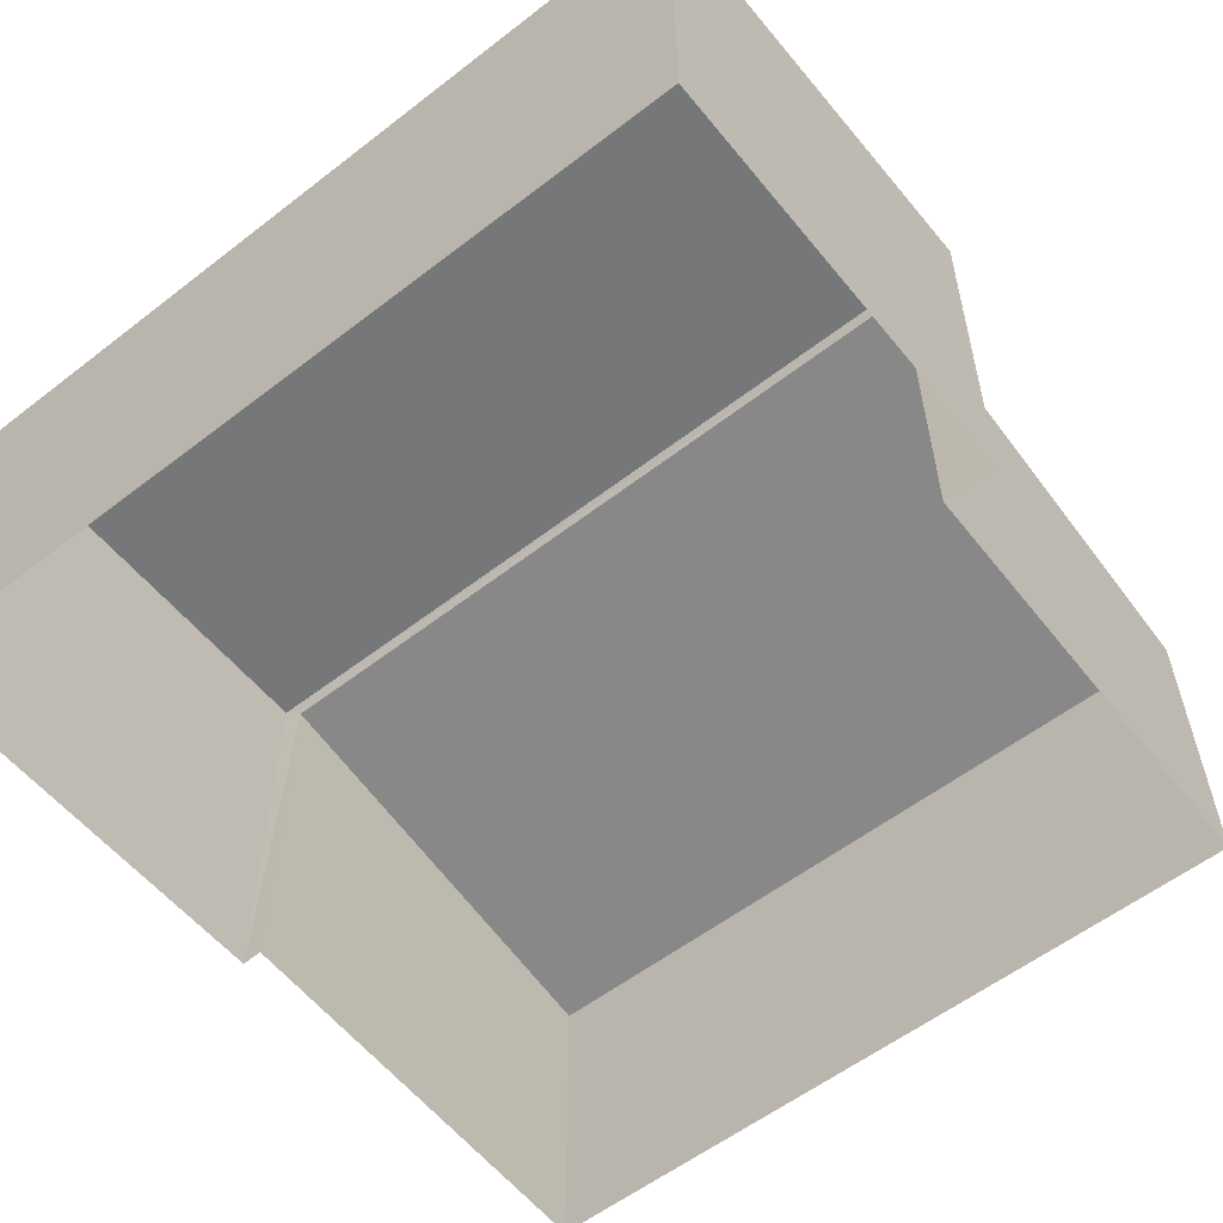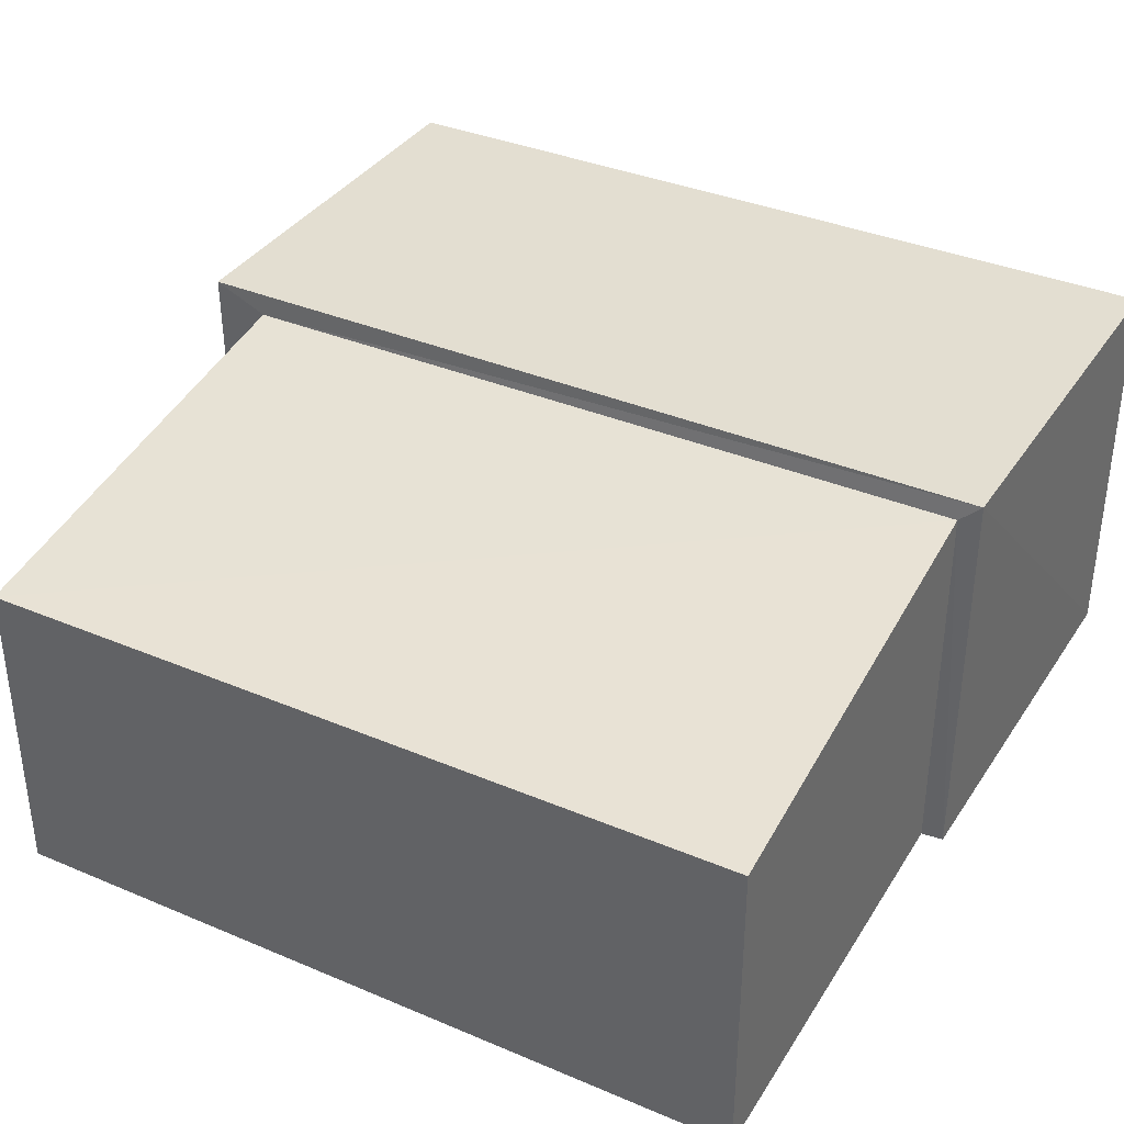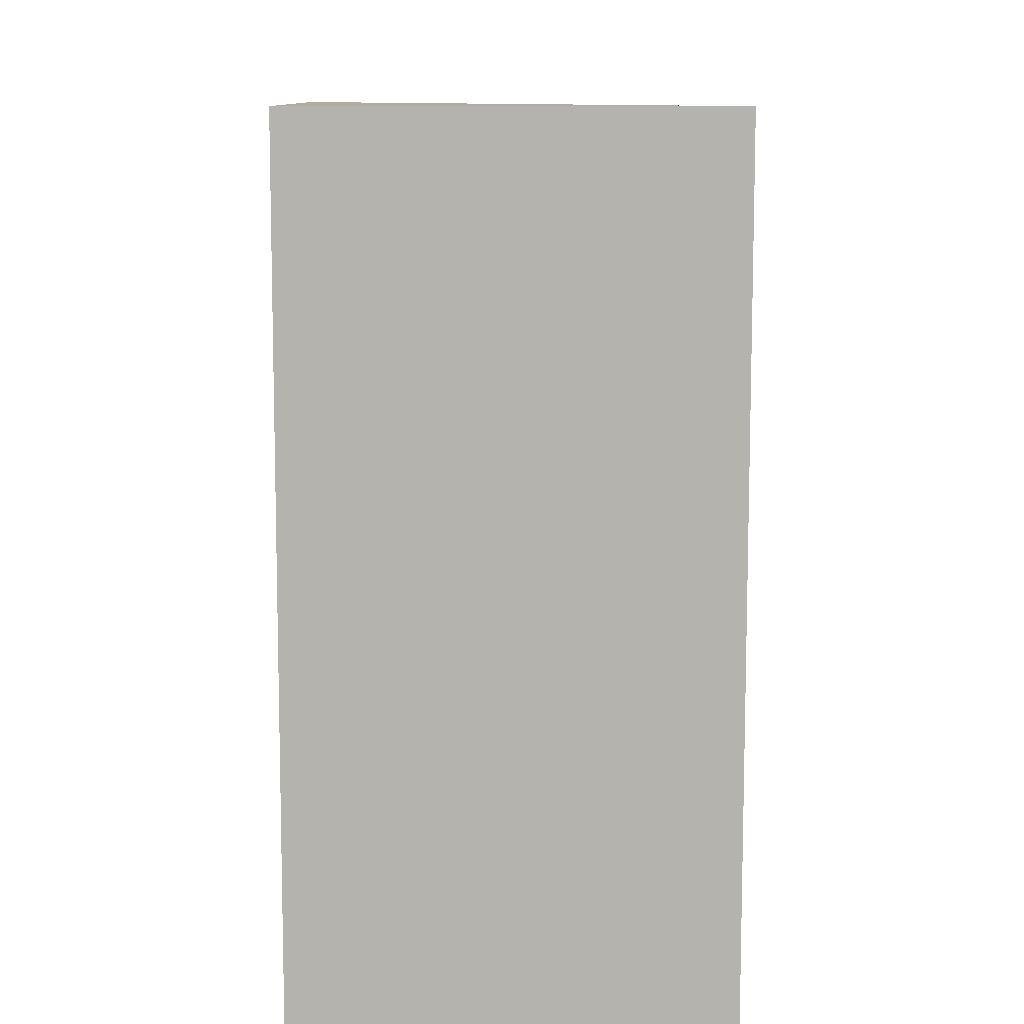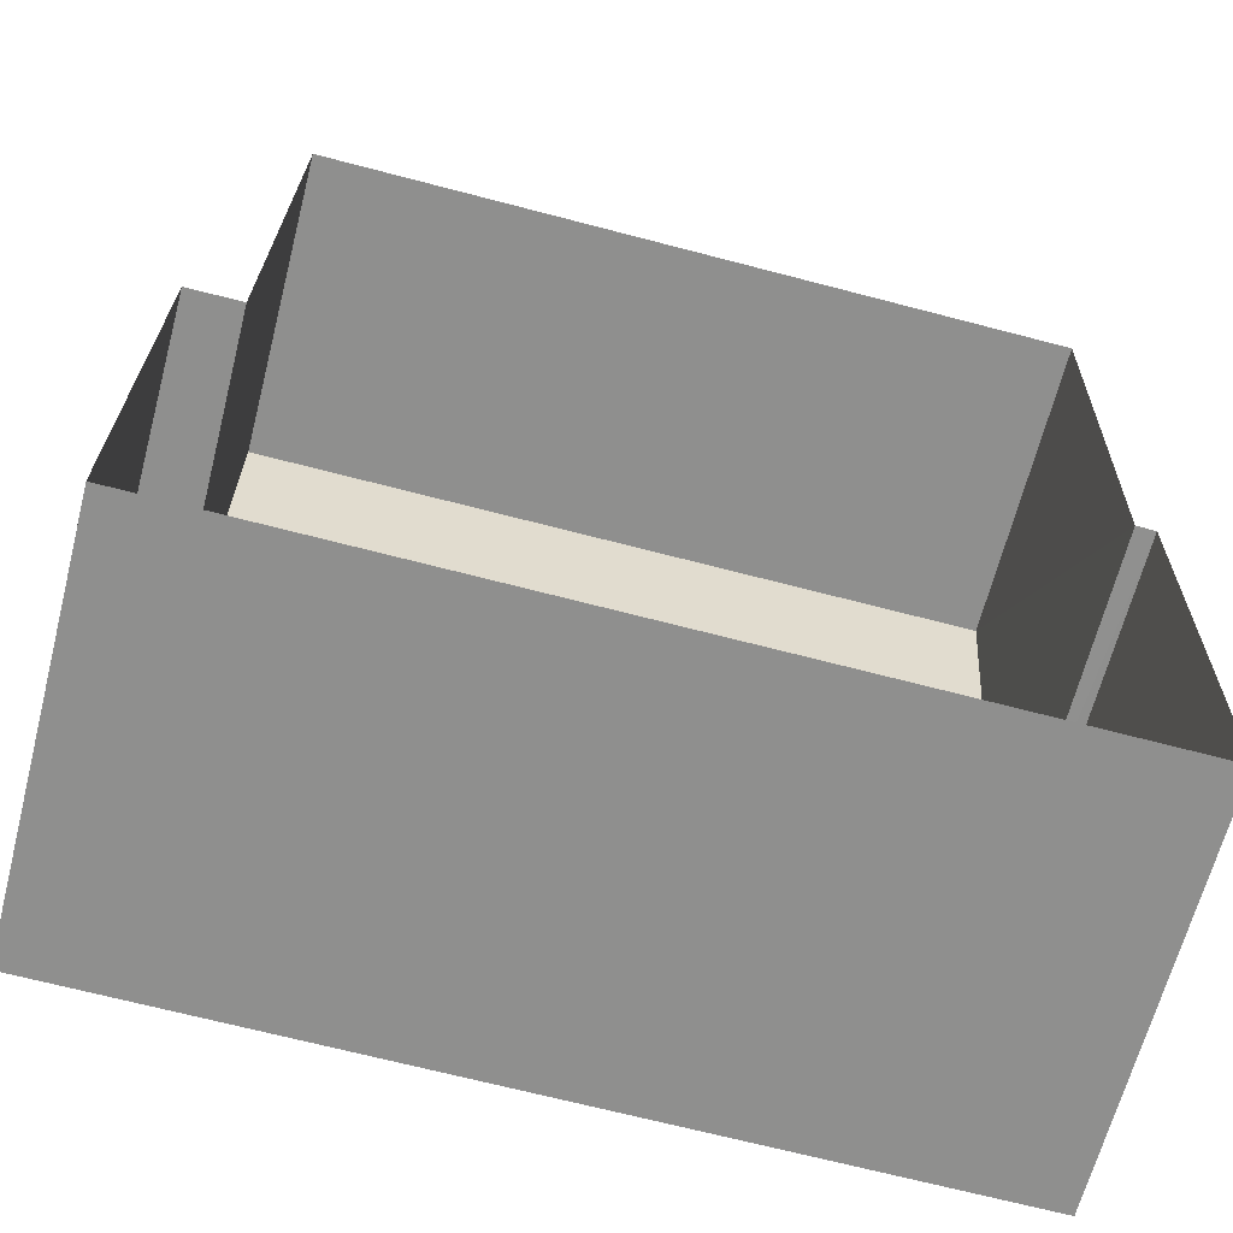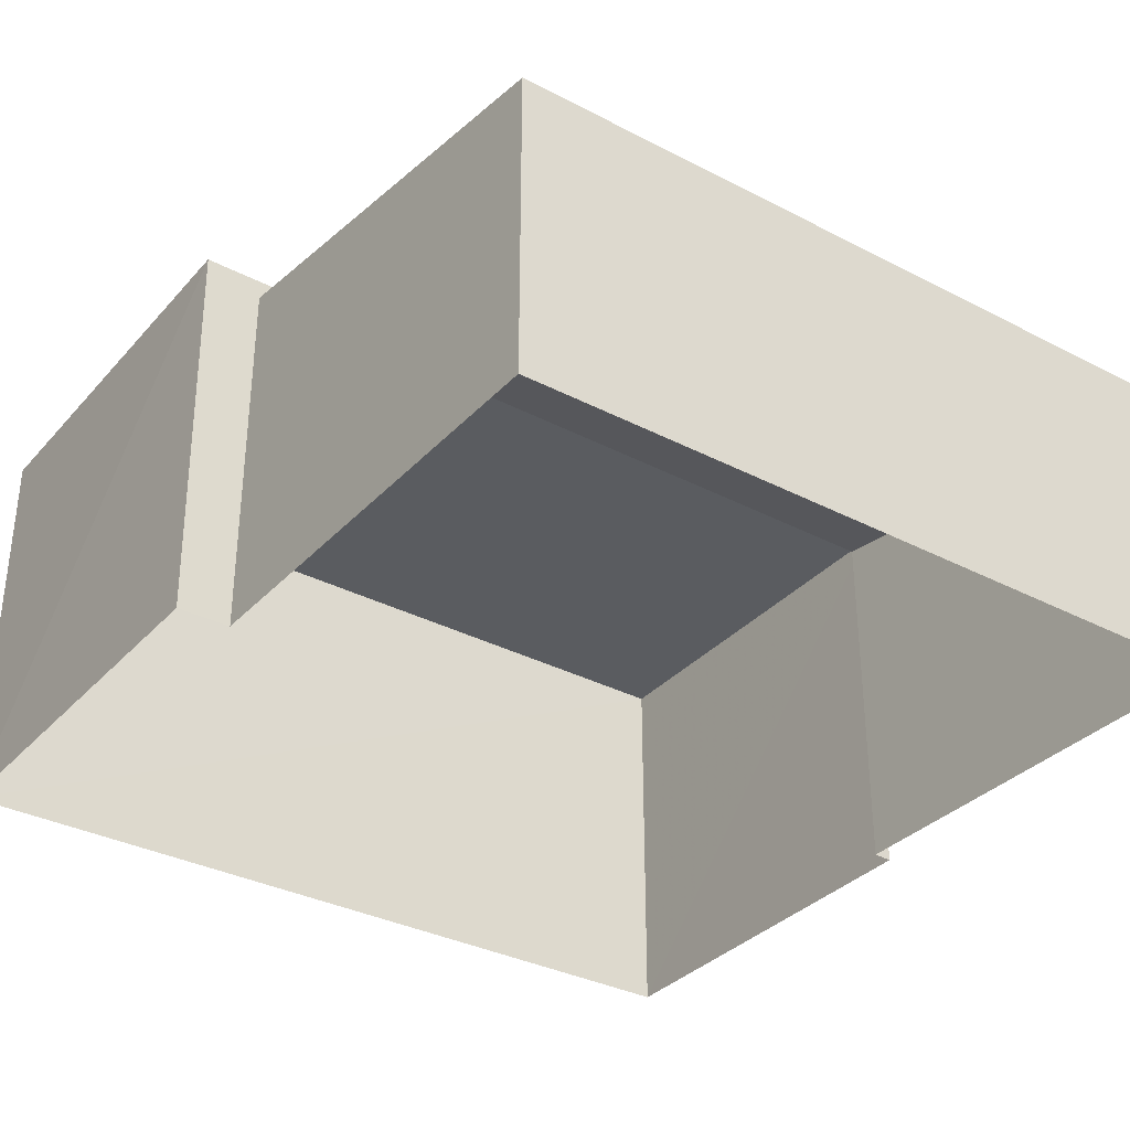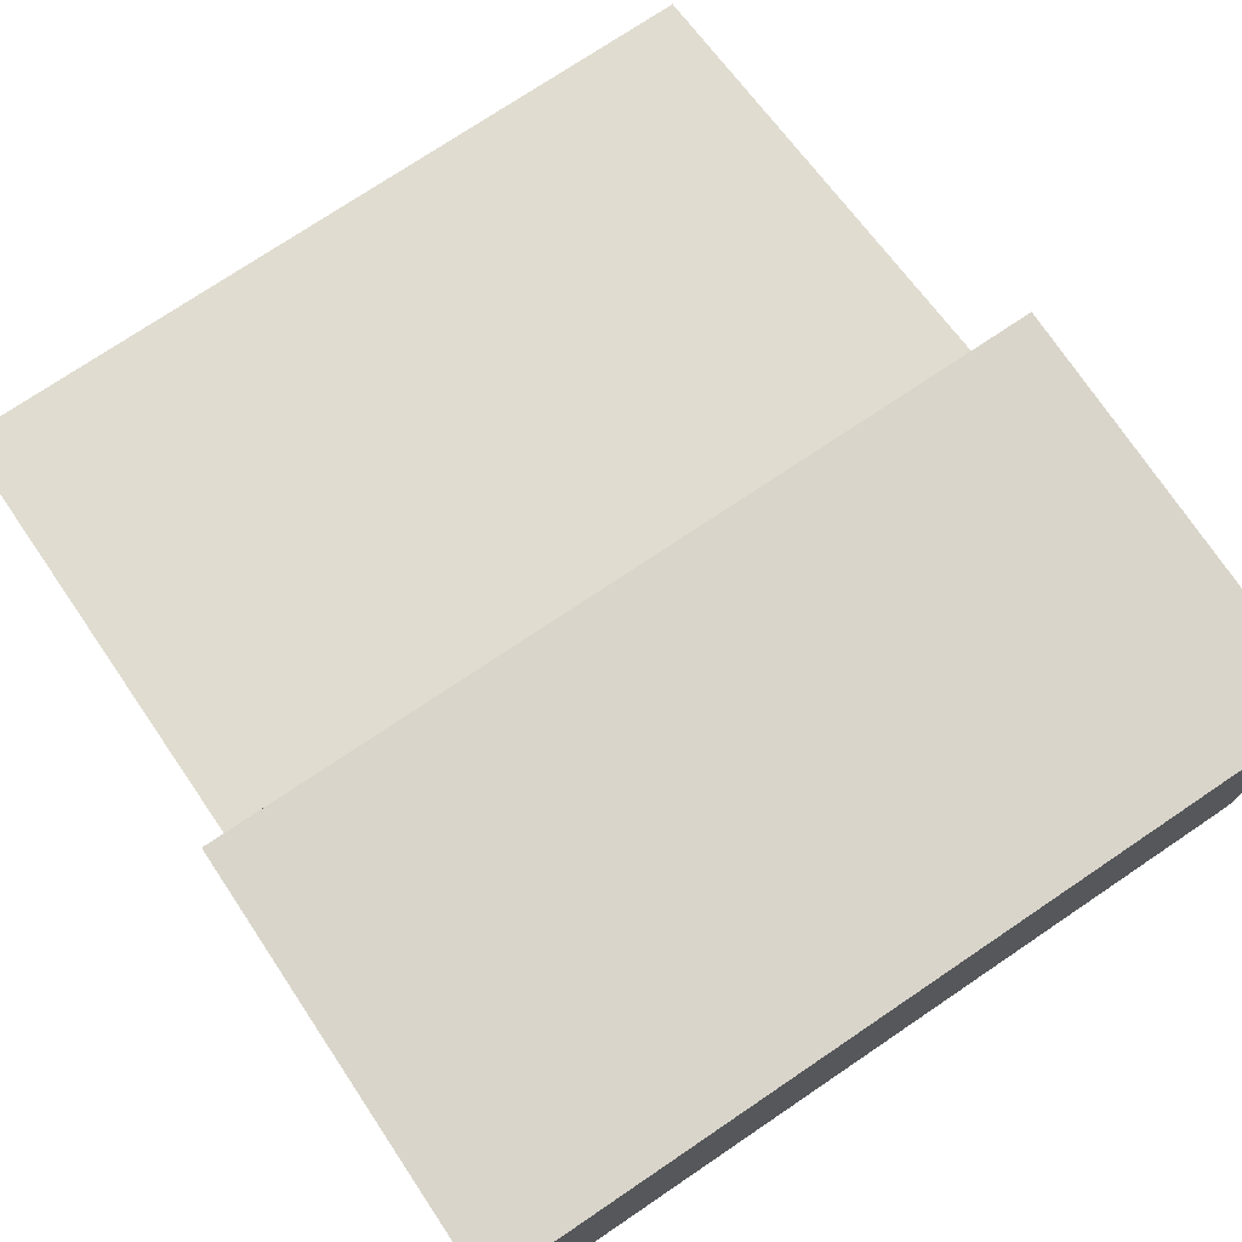
<metadata>
{"format":"obj","ext":"obj","renderer":"f3d","projection":"perspective","resolution":1024,"background":"white","views":[{"elev":-57.2,"azim":39.7,"up":"+Z"},{"elev":36.3,"azim":-150.2,"up":"+Z"},{"elev":-79.2,"azim":90.0,"up":"+Y"},{"elev":-65.0,"azim":165.4,"up":"+Y"},{"elev":-33.9,"azim":145.6,"up":"+Z"},{"elev":74.4,"azim":-33.0,"up":"+Z"}]}
</metadata>
<code>
v -3.167e+05 4.371e+04 14.65
v -3.167e+05 4.371e+04 14.65
v -3.167e+05 4.371e+04 14.65
v -3.167e+05 4.371e+04 14.64
v -3.167e+05 4.371e+04 14.65
v -3.167e+05 4.371e+04 14.65
v -3.167e+05 4.371e+04 14.65
v -3.167e+05 4.371e+04 14.65
v -3.167e+05 4.371e+04 17.37
v -3.167e+05 4.371e+04 16.91
v -3.167e+05 4.371e+04 16.92
v -3.167e+05 4.371e+04 17.37
v -3.167e+05 4.371e+04 17.52
v -3.167e+05 4.371e+04 17.52
v -3.167e+05 4.371e+04 17.52
v -3.167e+05 4.371e+04 17.52
f 1 2 3
f 4 3 5
f 4 5 6
f 2 7 8
f 5 2 8
f 3 2 5
f 9 10 11
f 9 12 10
f 13 14 15
f 13 16 14
f 16 3 4
f 14 16 4
f 5 8 10
f 12 5 10
f 13 1 3
f 16 13 3
f 2 11 7
f 2 9 11
f 15 4 6
f 15 14 4
f 11 8 7
f 11 10 8
f 2 1 9
f 1 13 9
f 5 12 6
f 12 13 15
f 9 13 12
f 6 12 15

</code>
